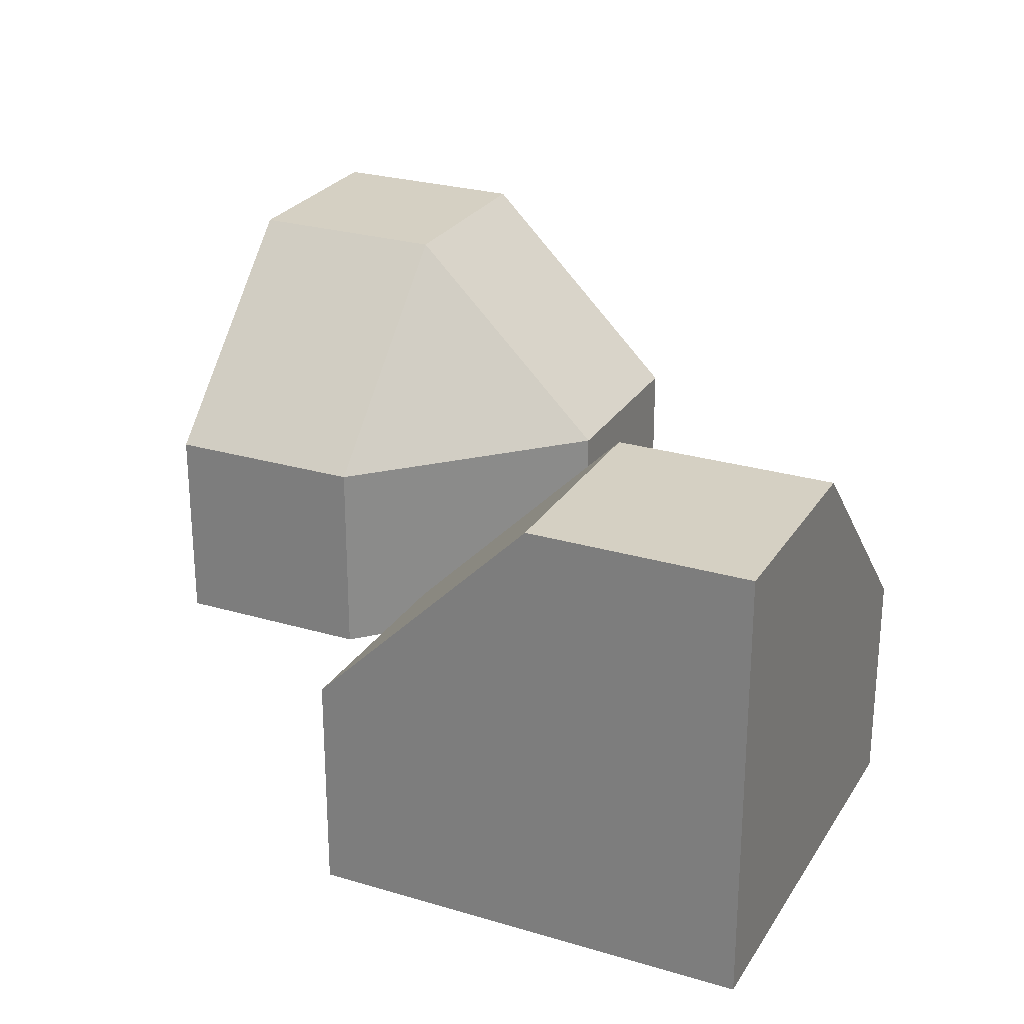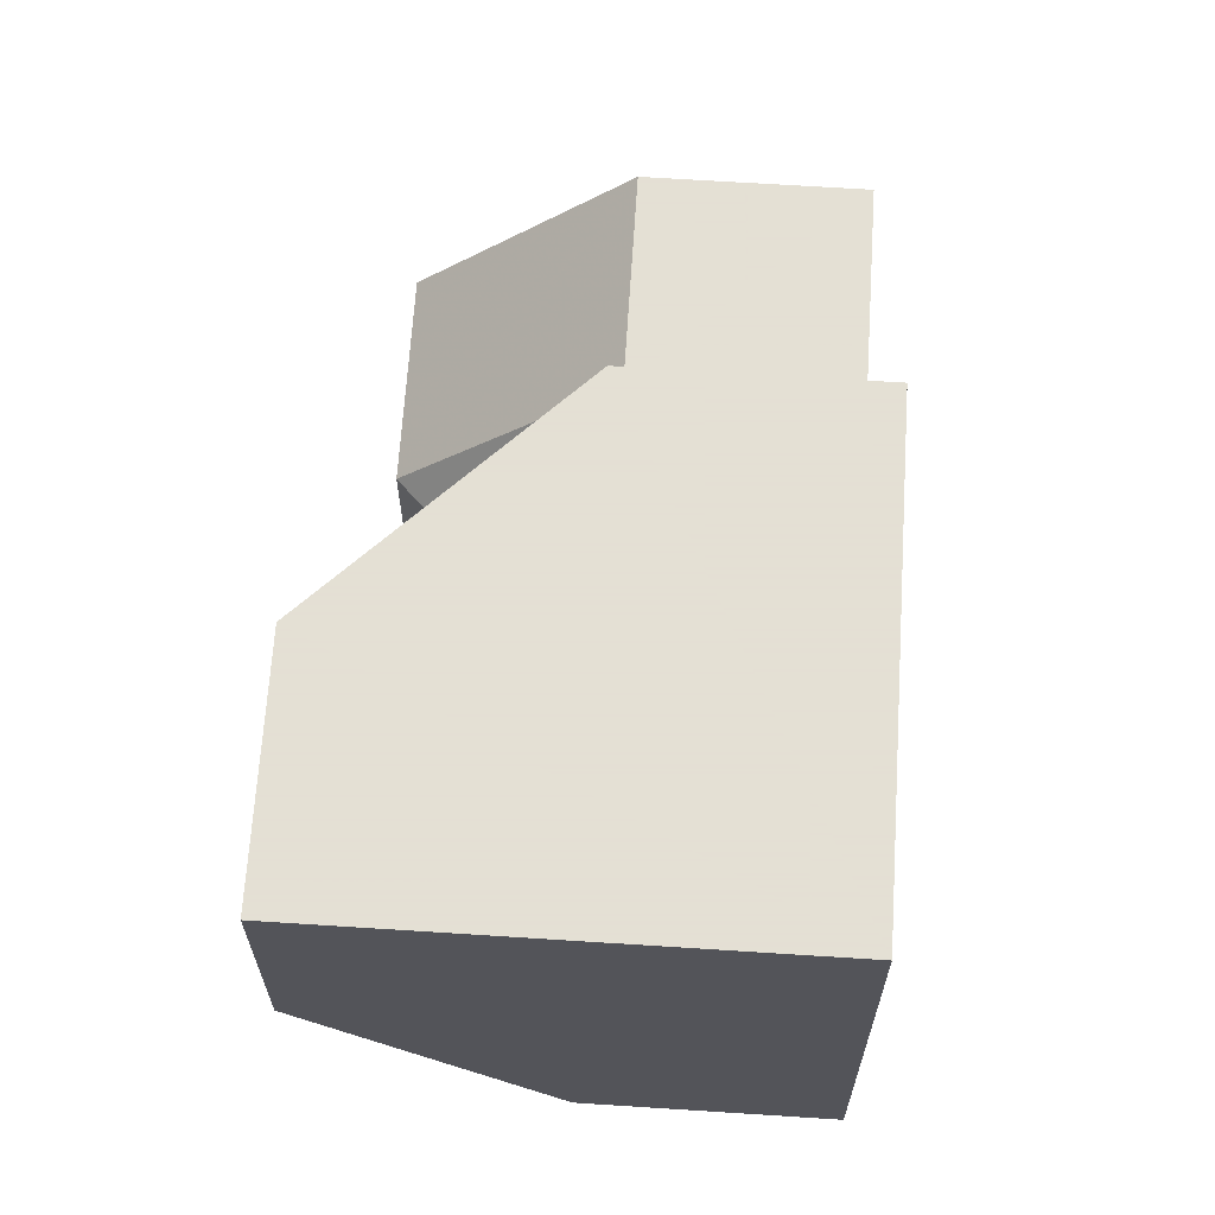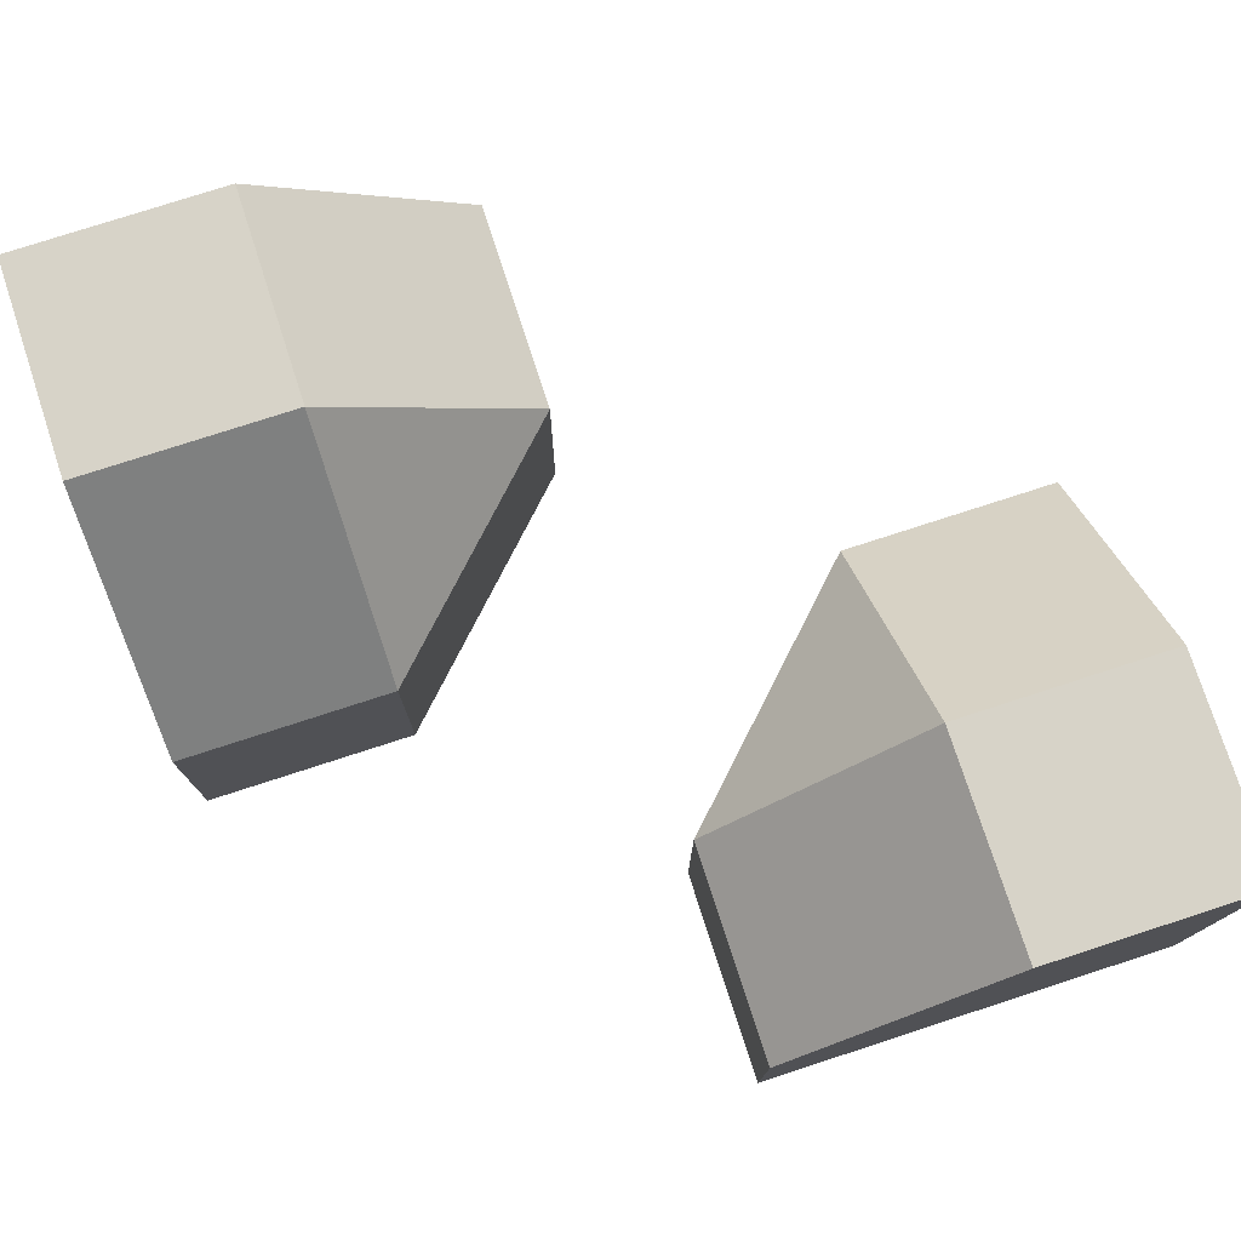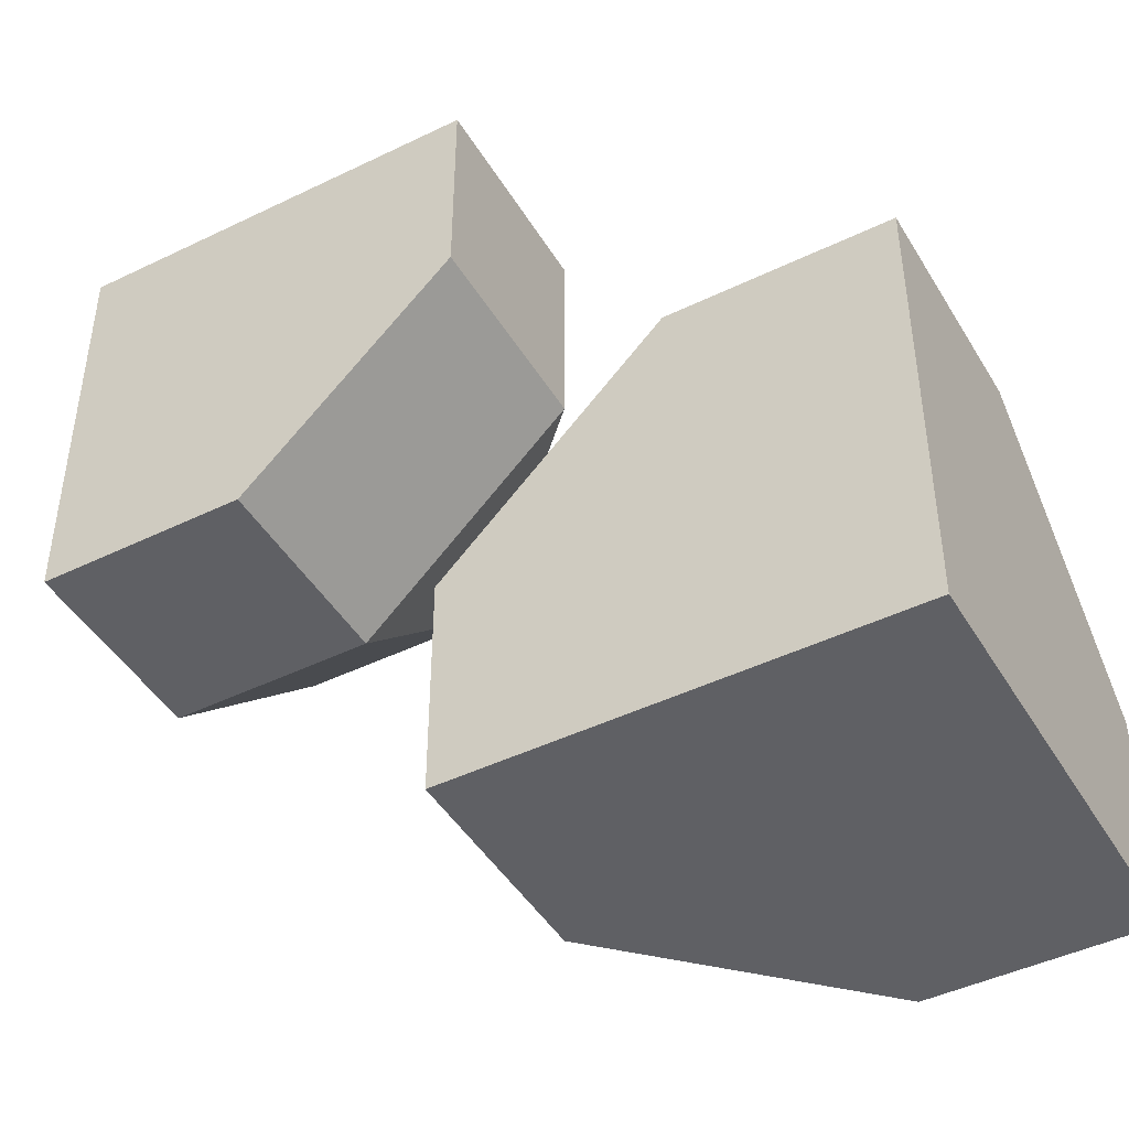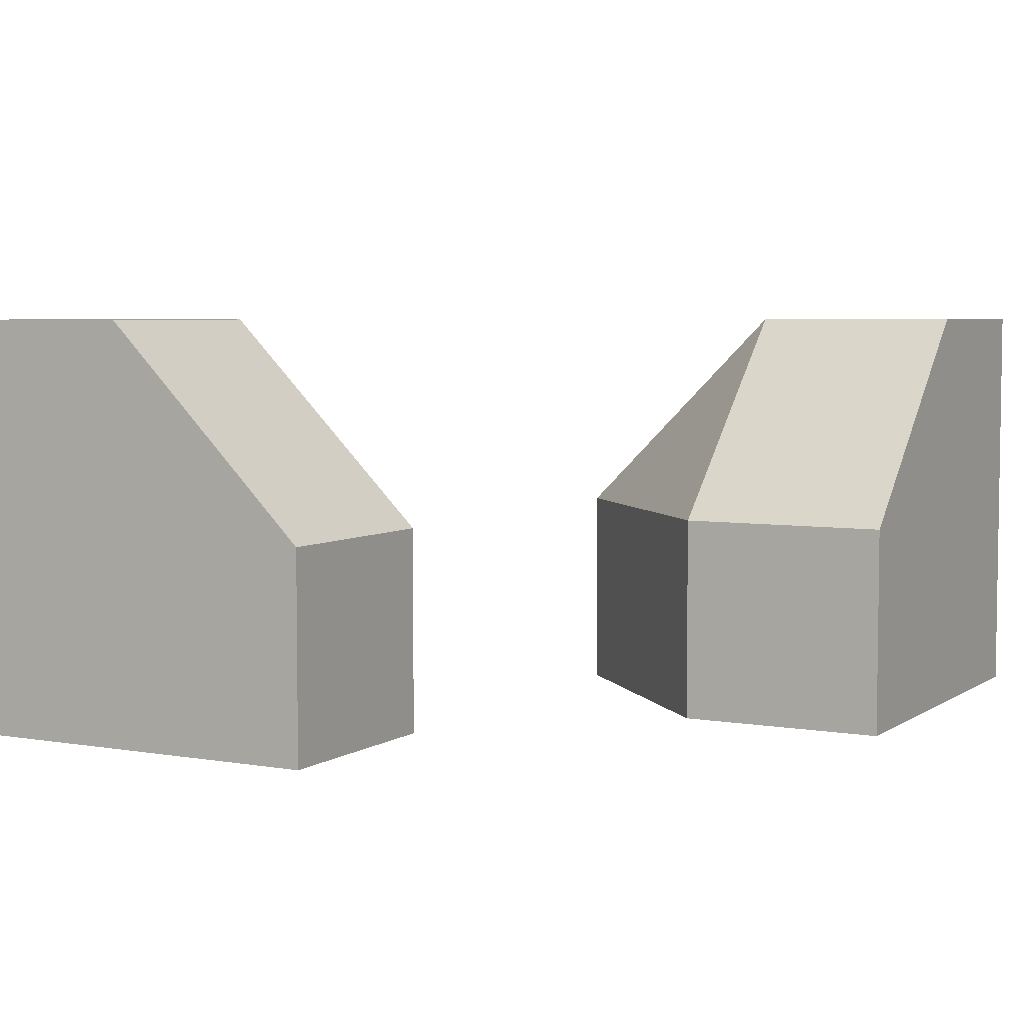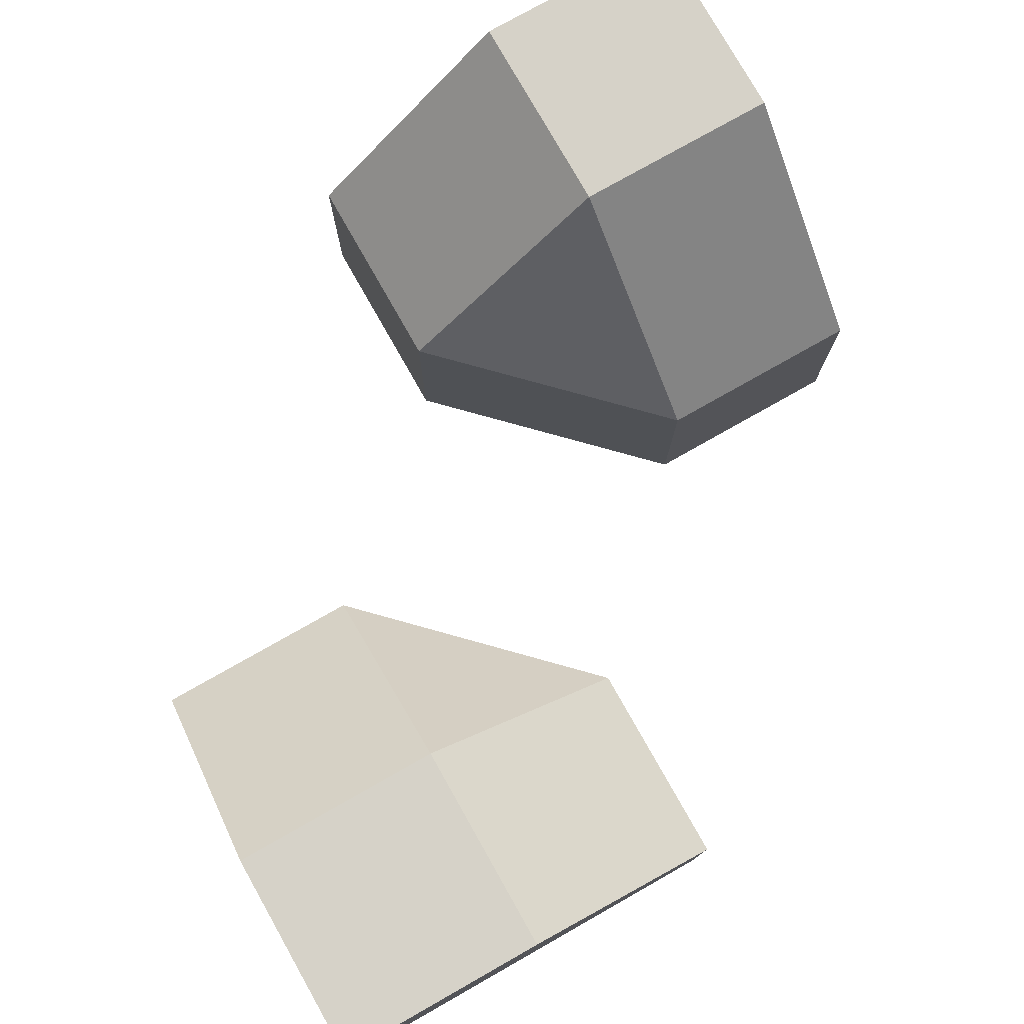
<metadata>
{"format":"obj","ext":"obj","renderer":"f3d","projection":"perspective","resolution":1024,"background":"white","views":[{"elev":26.1,"azim":115.2,"up":"+Y"},{"elev":66.2,"azim":-86.3,"up":"+Z"},{"elev":76.8,"azim":-108.0,"up":"+Y"},{"elev":-45.2,"azim":29.3,"up":"+Z"},{"elev":5.1,"azim":28.5,"up":"+Y"},{"elev":77.8,"azim":150.5,"up":"+Y"}]}
</metadata>
<code>
g
v 0.25 -0.25 0
v 0 -0.25 -0.25
v 0.25 0 -0.25
v 0.25 -0.5 0
v 0.125 -0.5 -0.125
v 0 -0.5 -0.25
v 0.5 -0.5 0
v 0.5 -0.25 0
v 0.5 0 -0.25
v 0.25 0 -0.5
v 0.5 0 -0.5
v 0 -0.25 -0.5
v 0 -0.5 -0.5
v 0.5 -0.5 -0.5
v -0.5 -0.5 0.5
v -0.5 0 0.5
v -0.25 0 0.5
v 0 -0.25 0.5
v 0 -0.5 0.5
v -0.5 -0.25 0
v -0.5 0 0.25
v -0.5 -0.5 0
v -0.25 -0.5 0
v 0 -0.5 0.25
v -0.25 -0.25 0
v 0 -0.25 0.25
v -0.25 0 0.25
g tile_018
f 1 3 2
f 1 5 4
f 5 1 2 6
f 7 8 1 4
f 3 1 8 9
f 9 11 10 3
f 10 12 2 3
f 12 13 6 2
f 12 10 11 14 13
f 9 8 7 14 11
f 13 14 7 4 5 6
f 15 19 18 17 16
f 20 22 15 16 21
f 23 24 19 15 22
f 25 27 26
f 23 22 20 25
f 24 23 25 26
f 20 21 27 25
f 21 16 17 27
f 18 26 27 17
f 18 19 24 26

</code>
